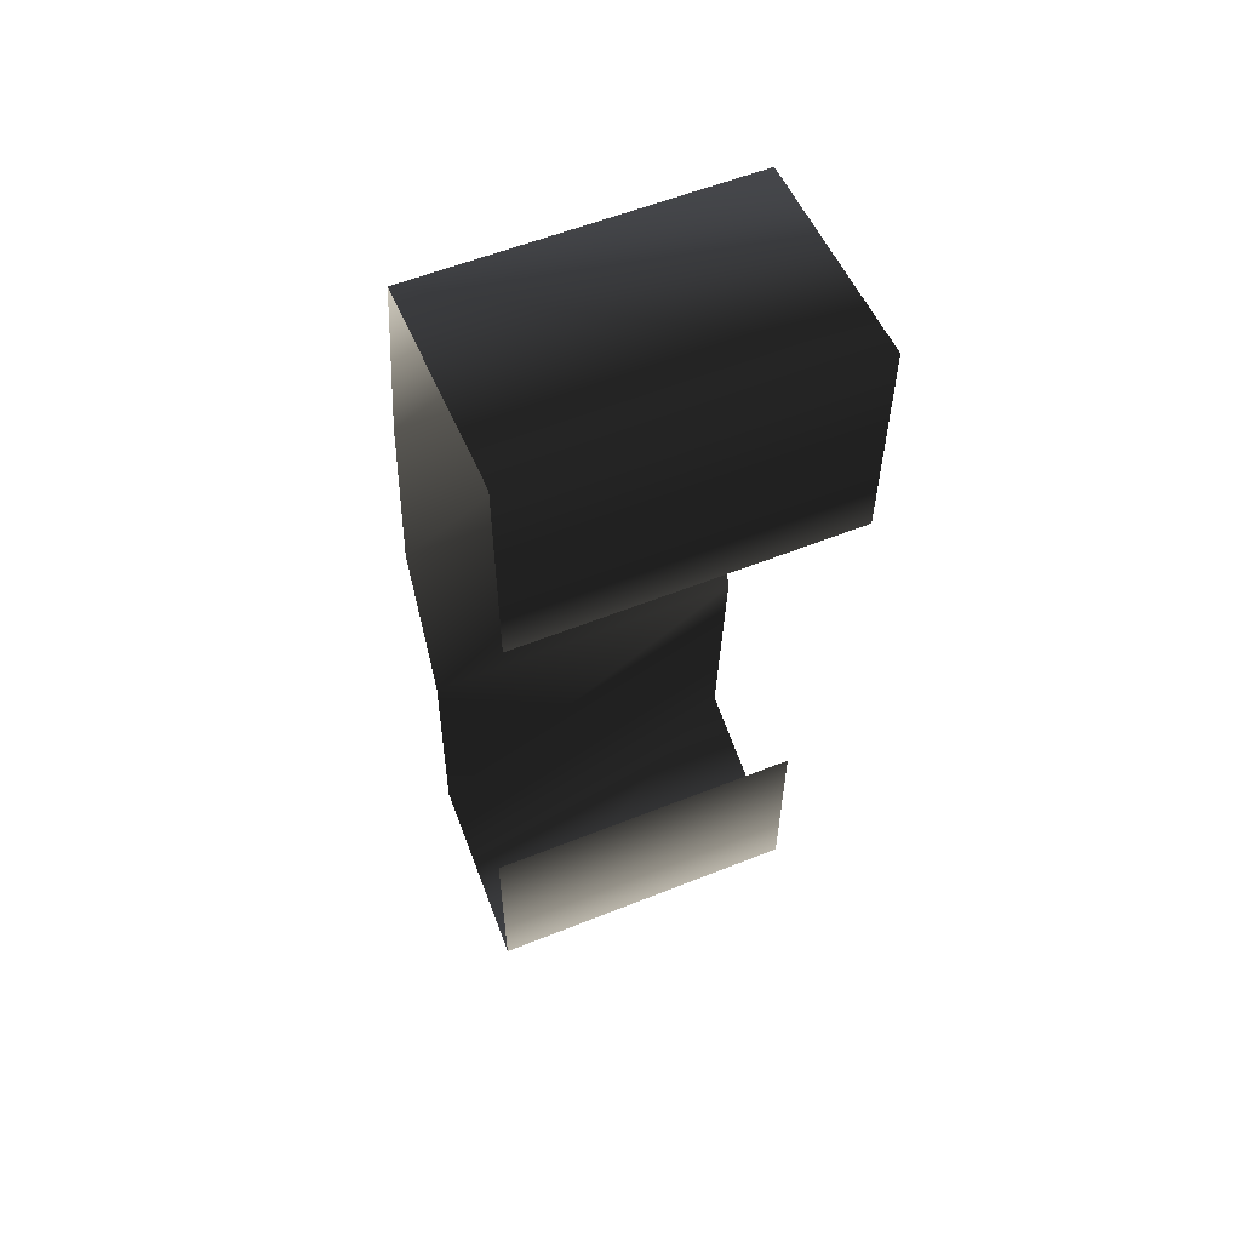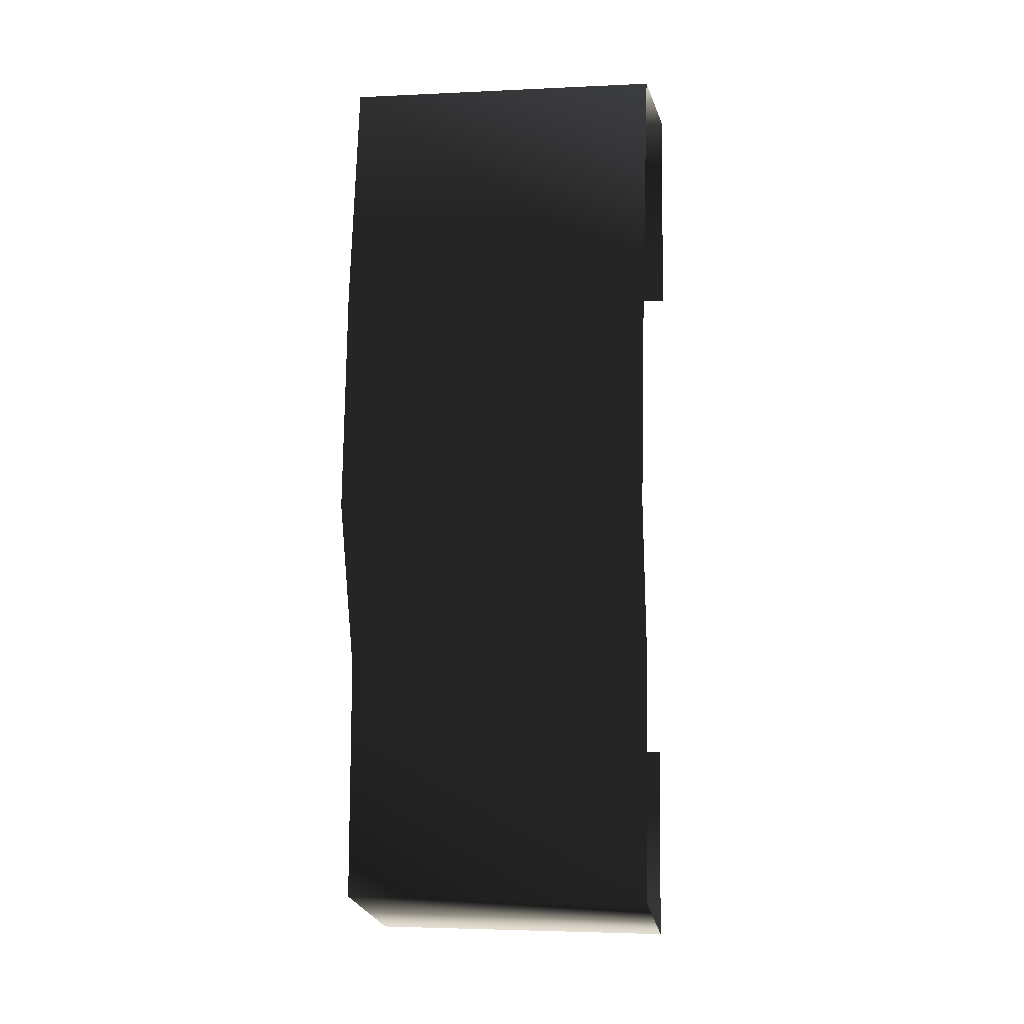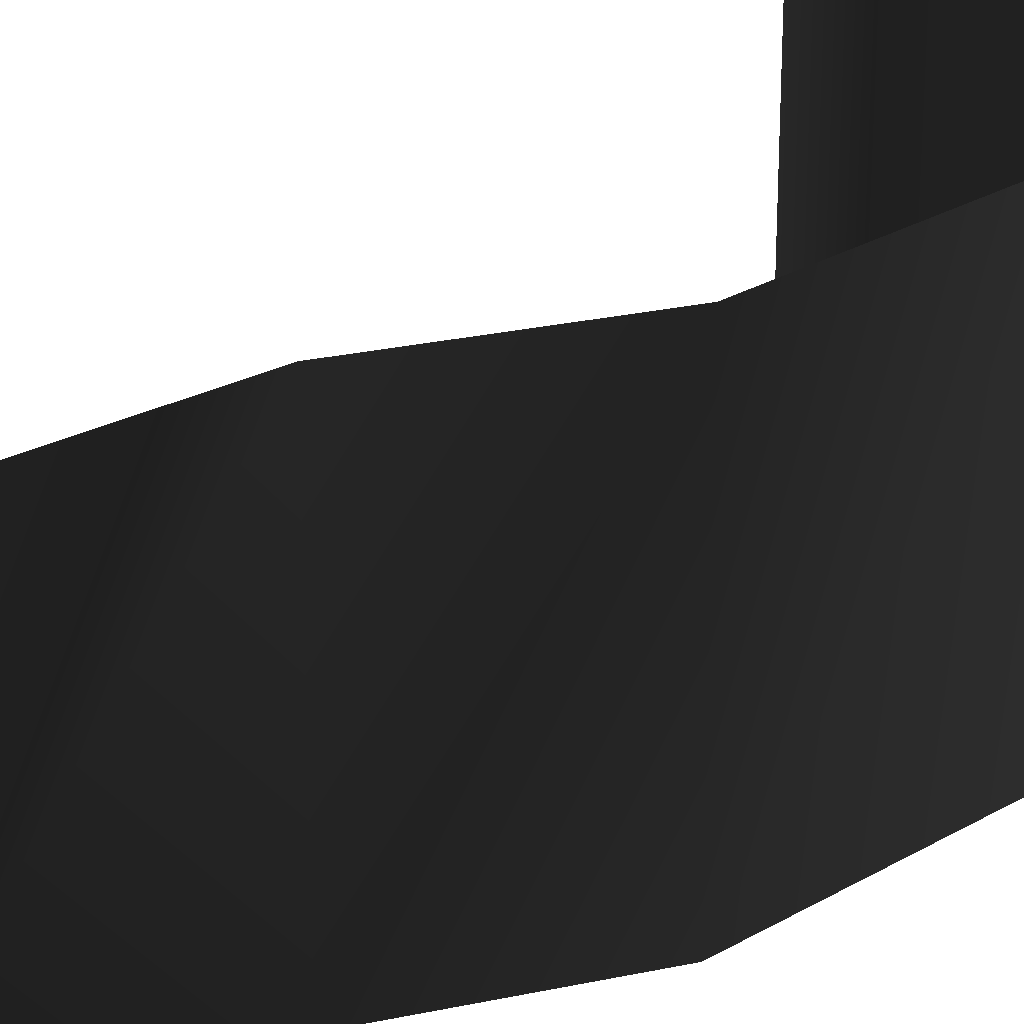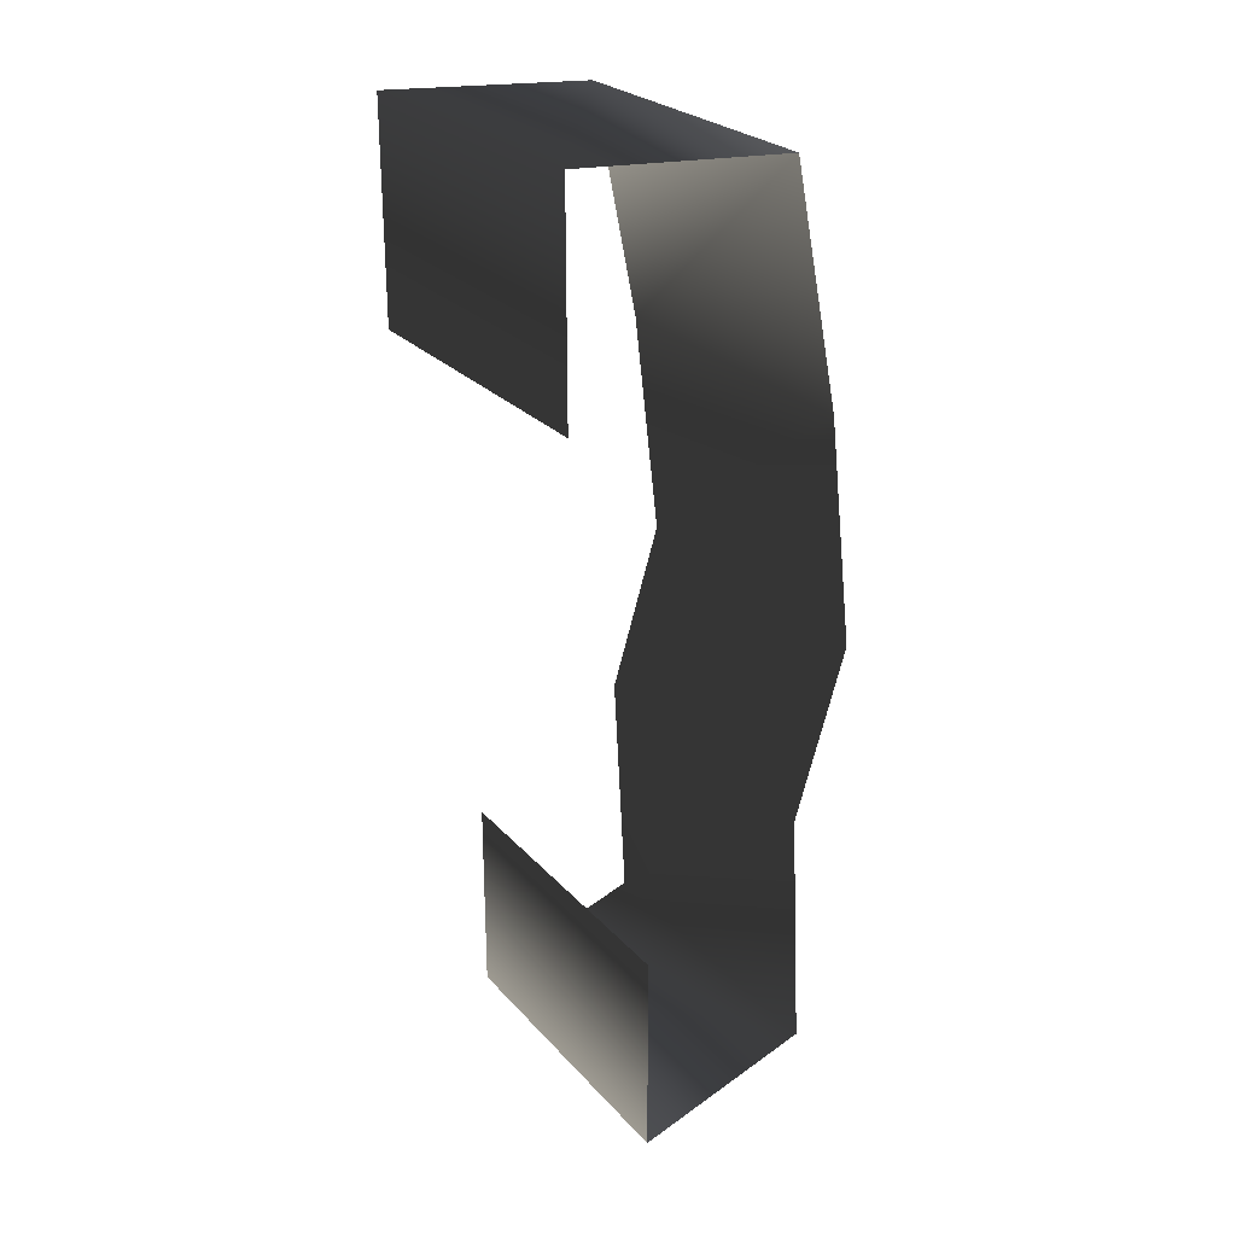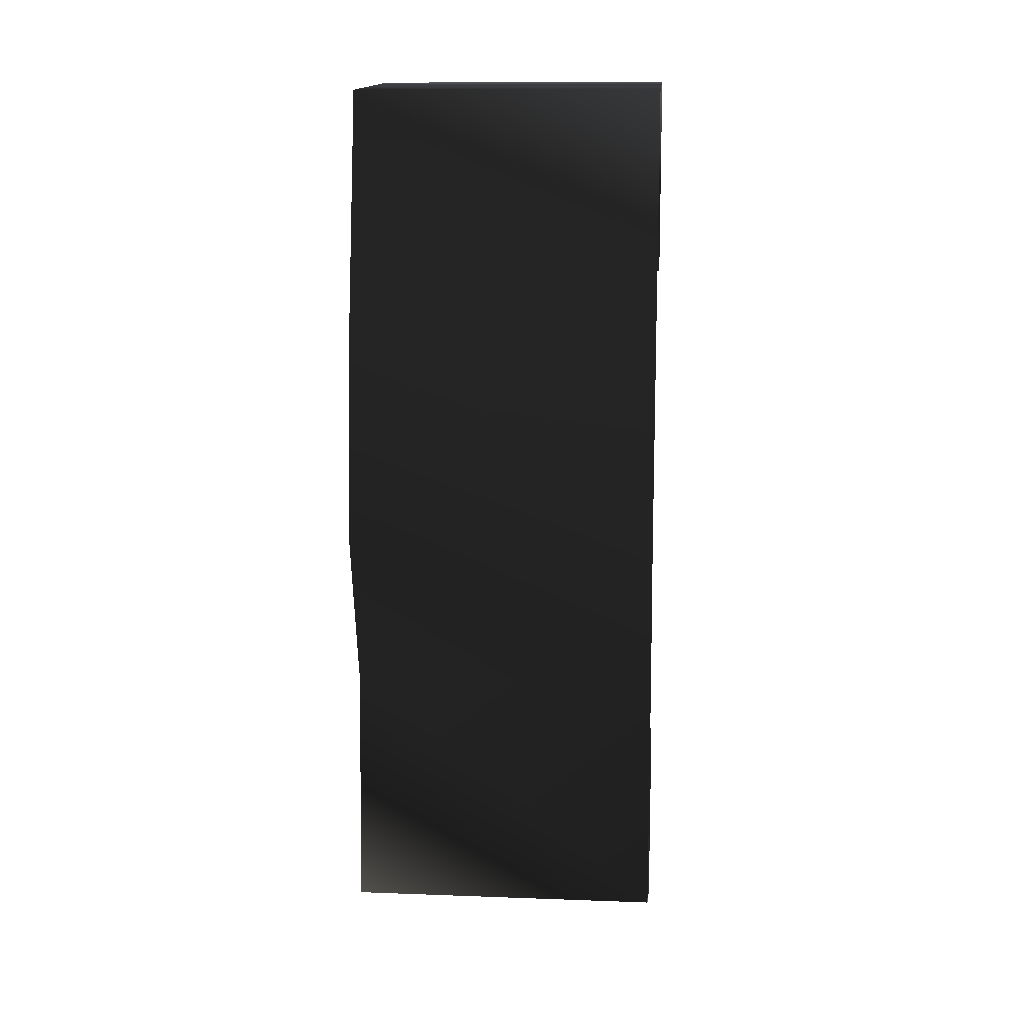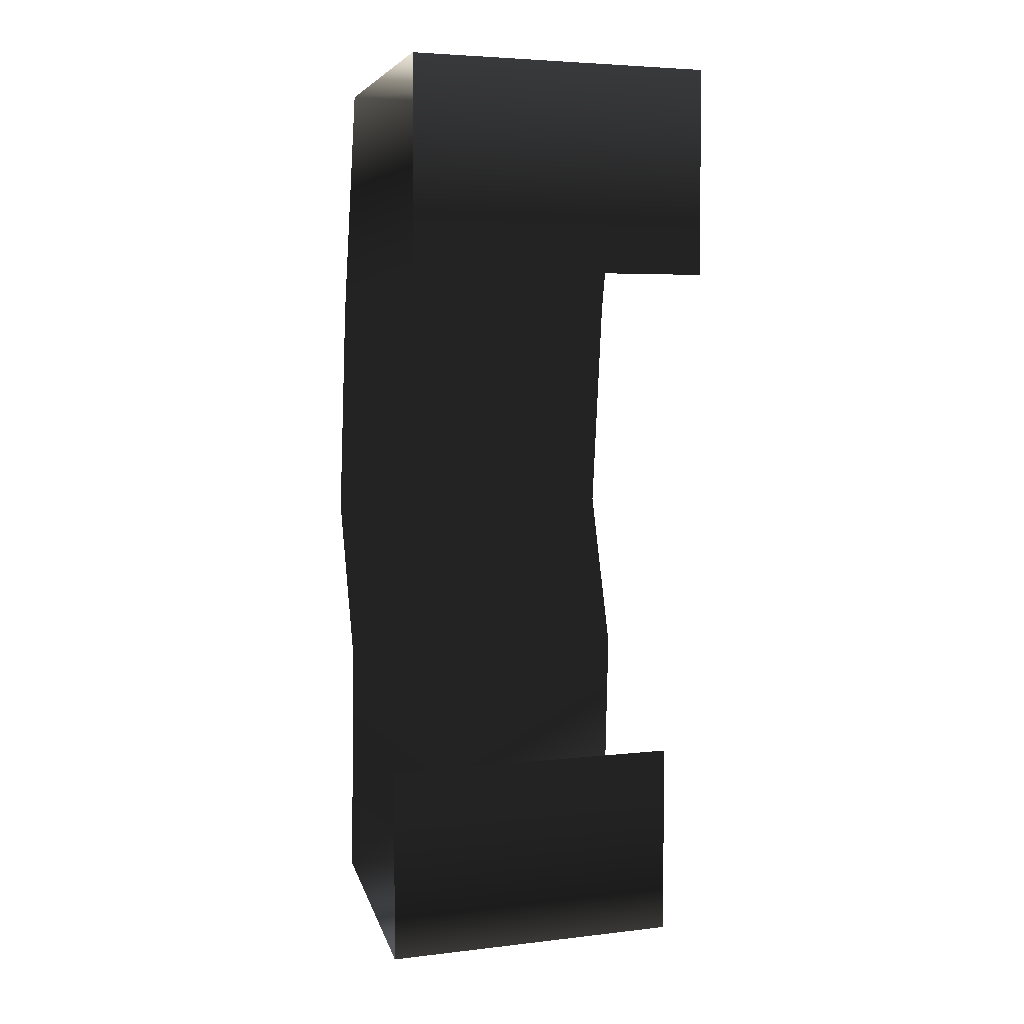
<metadata>
{"format":"obj","ext":"obj","renderer":"f3d","projection":"perspective","resolution":1024,"background":"white","views":[{"elev":57.6,"azim":67.4,"up":"+Z"},{"elev":-3.4,"azim":-80.8,"up":"+Z"},{"elev":28.0,"azim":-124.9,"up":"+Y"},{"elev":25.9,"azim":148.3,"up":"+Z"},{"elev":11.3,"azim":-84.9,"up":"+Z"},{"elev":4.9,"azim":69.6,"up":"+Z"}]}
</metadata>
<code>
g nobdub95
v 41.3 0.0003223 -116
v -13.37 0.0003128 -96.91
v -13.37 100.9 -96.91
v 41.3 100.9 -116
v -9.252 0.0003242 -18.95
v -9.252 100.9 -18.95
v -25.37 0.0003281 34.38
v -25.37 100.9 34.38
v -16.97 0.0003395 106.4
v -16.97 100.9 106.4
v -2.025 0.0003529 179.9
v -2.025 100.9 179.9
v 66.39 0.0003662 184.8
v 66.39 100.9 184.8
v 41.35 100.9 -51.23
v 41.35 0.00033 -51.23
v 66.34 0.0003567 116.8
v 66.34 100.9 116.8
f 3 1 2
f 4 1 3
f 6 2 5
f 3 2 6
f 8 5 7
f 6 5 8
f 10 7 9
f 8 7 10
f 12 9 11
f 10 9 12
f 14 11 13
f 12 11 14
f 1 15 16
f 15 1 4
f 14 17 18
f 17 14 13

</code>
